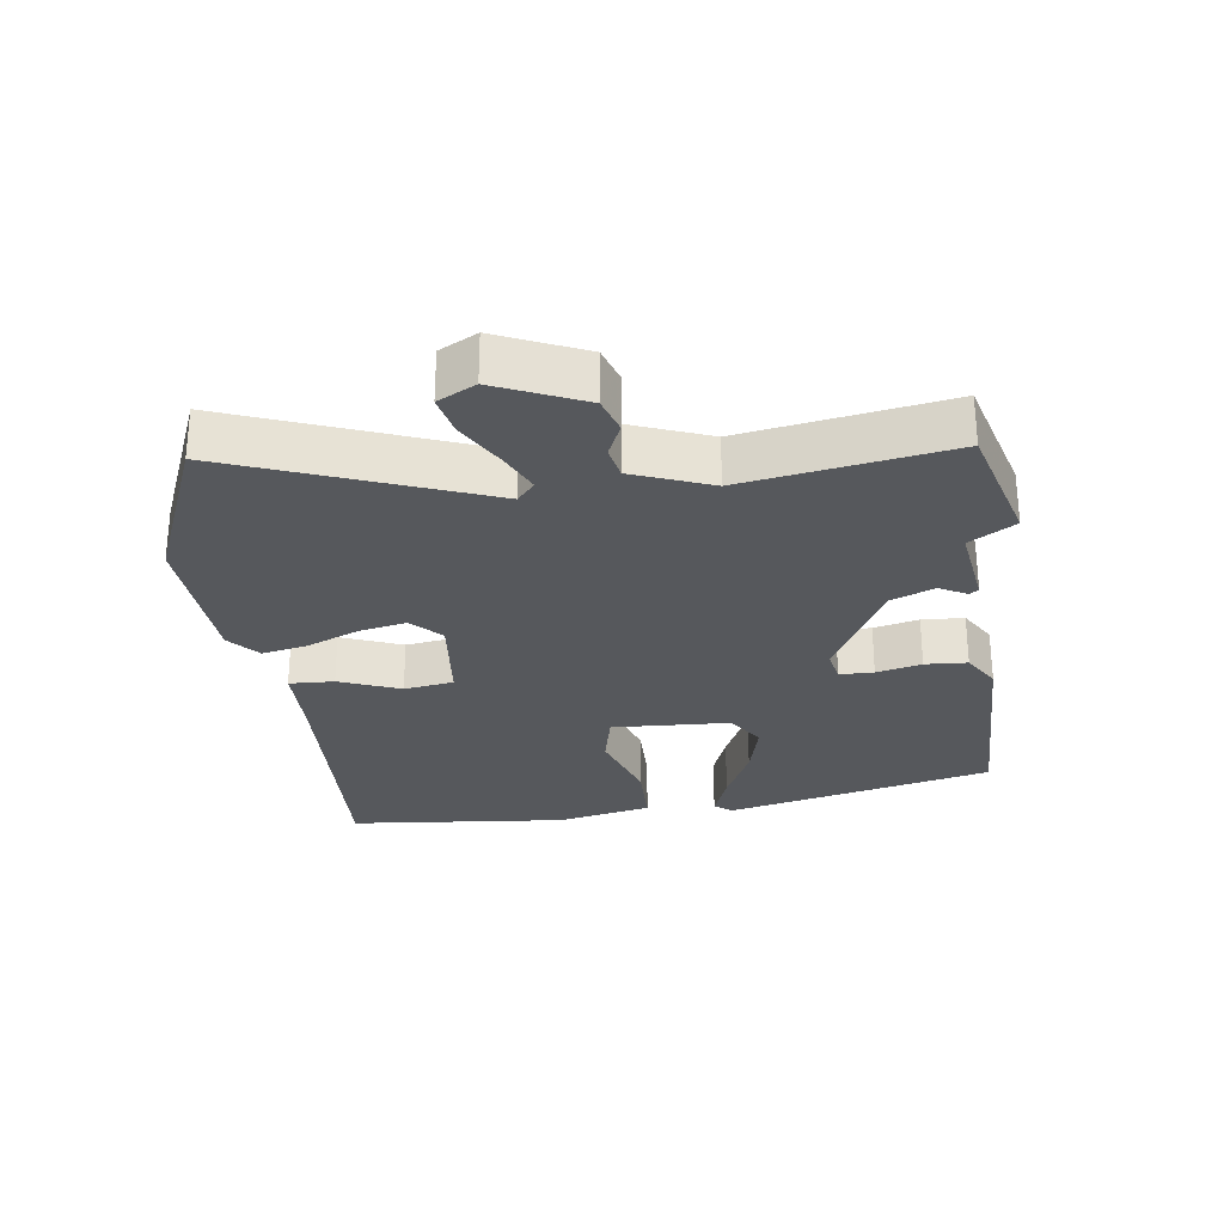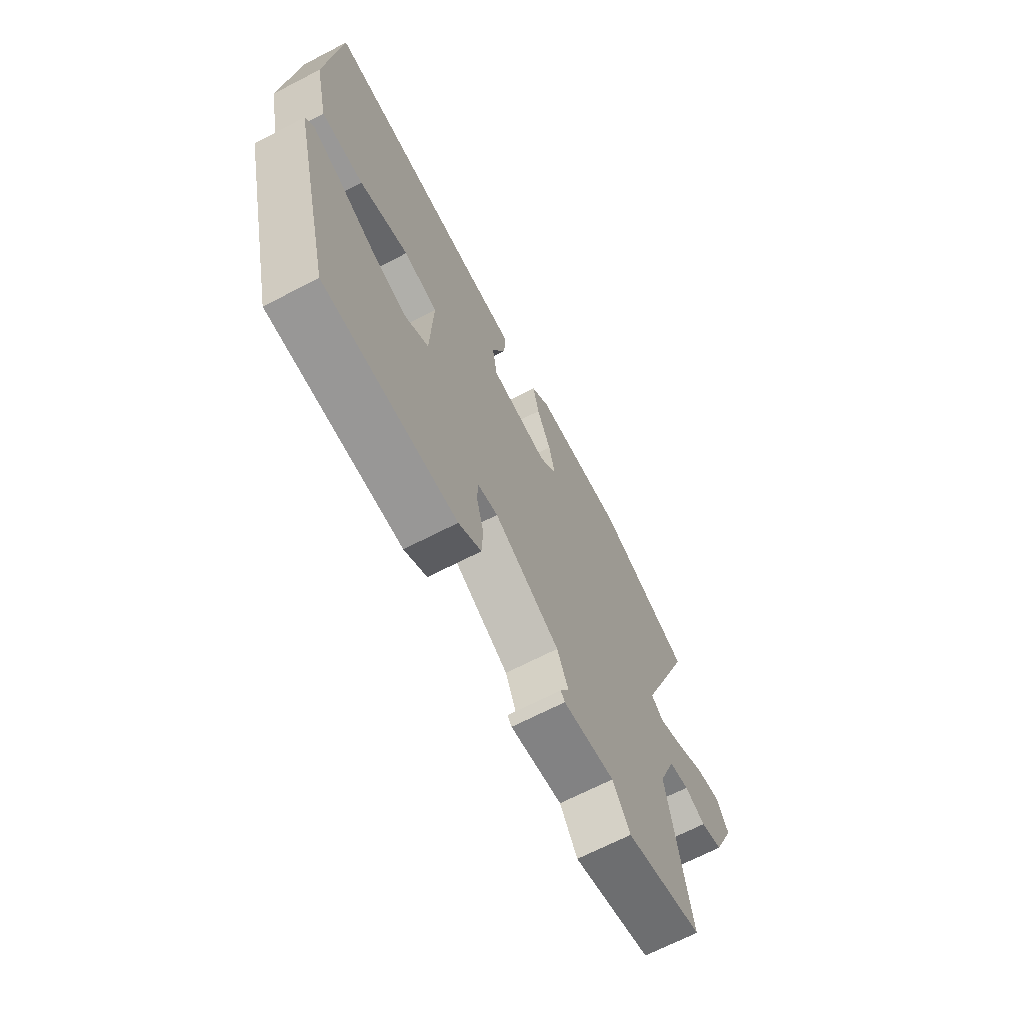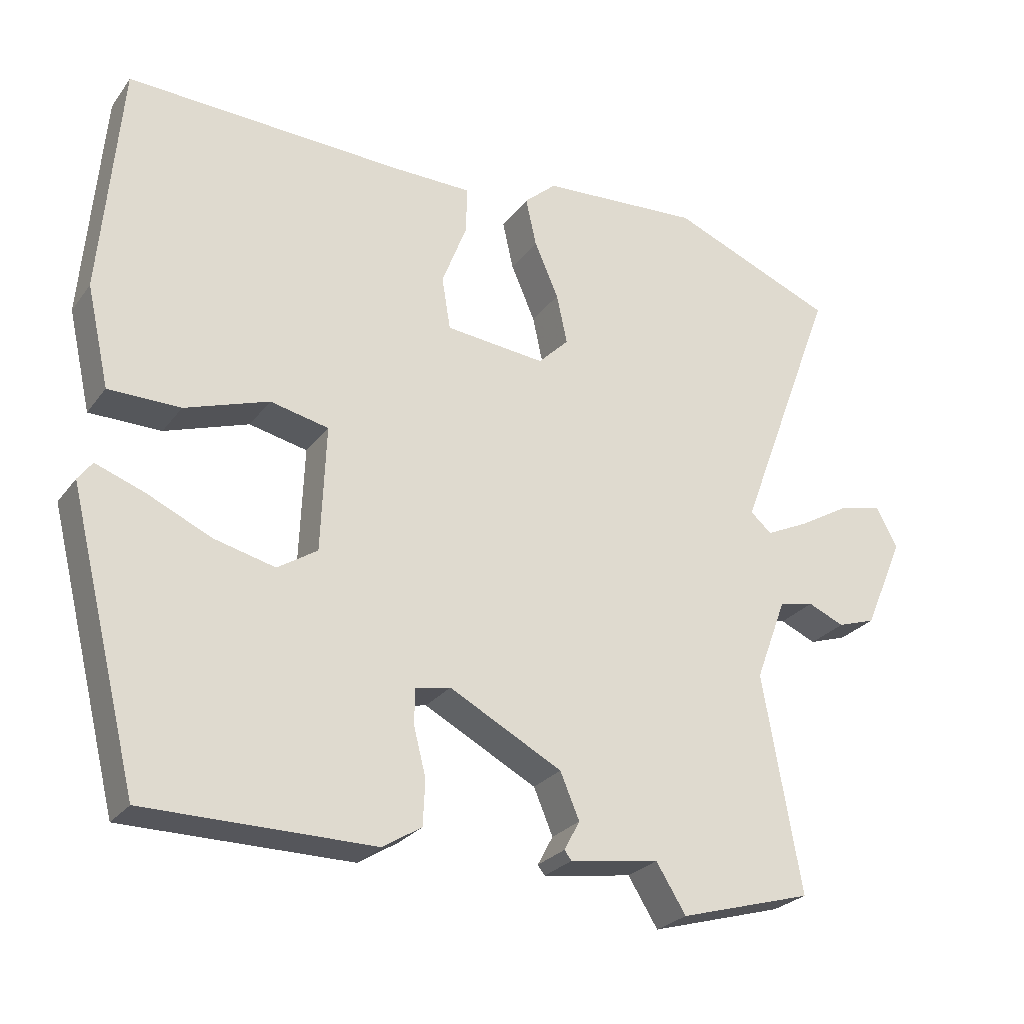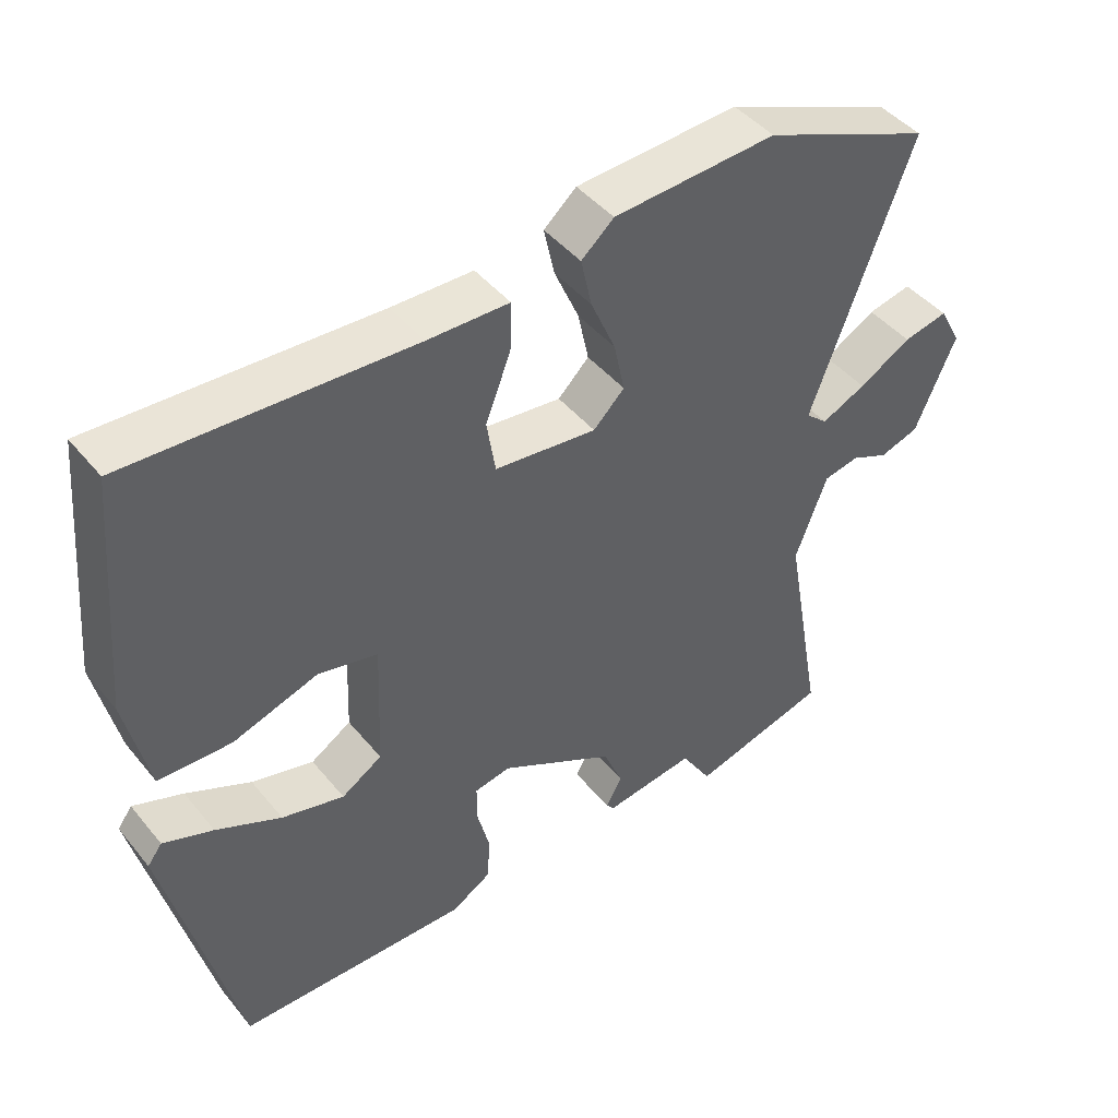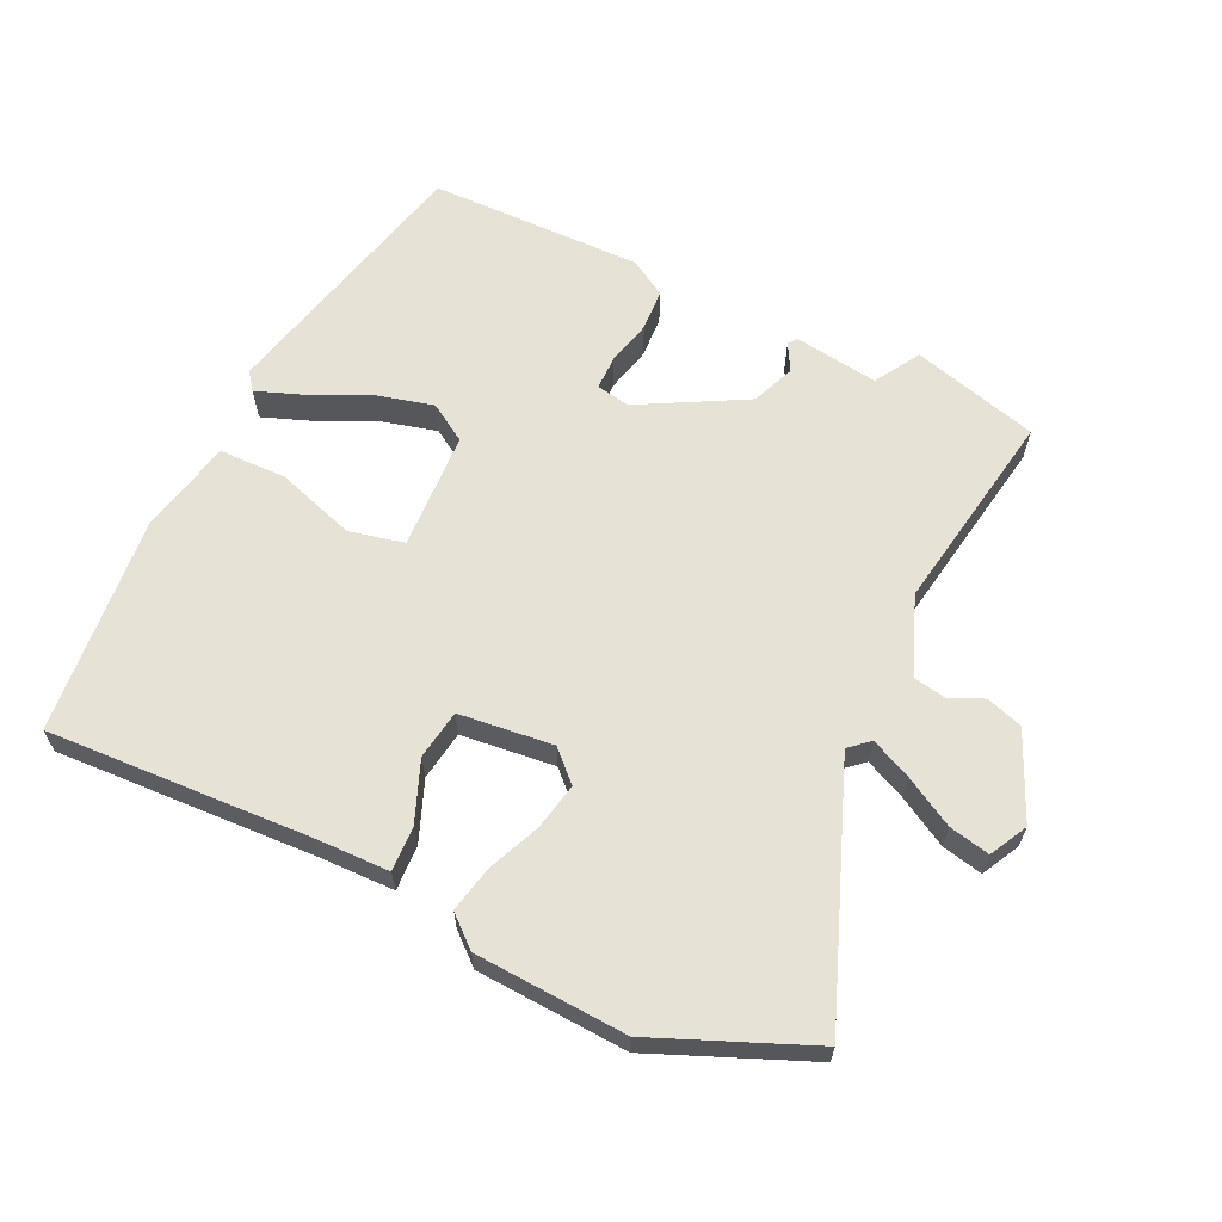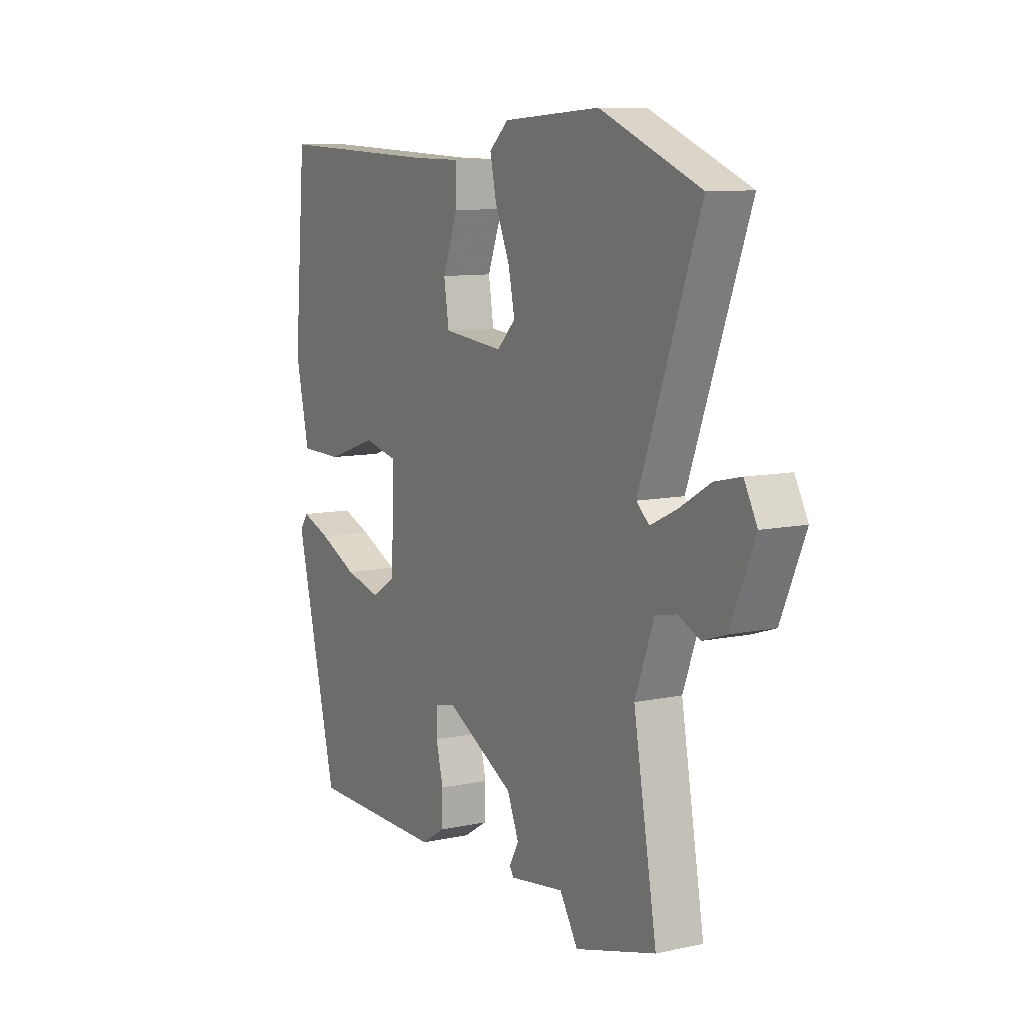
<metadata>
{"format":"obj","ext":"obj","renderer":"f3d","projection":"perspective","resolution":1024,"background":"white","views":[{"elev":-28.1,"azim":97.1,"up":"+Y"},{"elev":-68.2,"azim":-62.6,"up":"+Z"},{"elev":-26.2,"azim":-28.3,"up":"+Z"},{"elev":44.3,"azim":-36.3,"up":"+Z"},{"elev":63.2,"azim":24.8,"up":"+Y"},{"elev":9.5,"azim":60.7,"up":"+Z"}]}
</metadata>
<code>
v 0.406 0.07 0.538
v 0.639 0.07 0.444
v 0.499 0.07 0.07
v 0.529 0.07 0.044
v 0.59 0.07 0.073
v 0.662 0.07 0.115
v 0.723 0.07 0.129
v 0.753 0.07 0.073
v 0.697 0.07 -0.057
v 0.643 0.07 -0.075
v 0.592 0.07 -0.053
v 0.543 0.07 -0.063
v 0.499 0.07 -0.18
v 0.553 0.07 -0.485
v 0.365 0.07 -0.539
v 0.323 0.07 -0.472
v 0.197 0.07 -0.491
v 0.187 0.07 -0.478
v 0.209 0.07 -0.437
v 0.182 0.07 -0.373
v 0.023 0.07 -0.289
v -0.027 0.07 -0.299
v -0.027 0.07 -0.35
v -0.01 0.07 -0.417
v -0.013 0.07 -0.48
v -0.068 0.07 -0.514
v -0.388 0.07 -0.513
v -0.487 0.07 -0.115
v -0.467 0.07 -0.088
v -0.398 0.07 -0.113
v -0.308 0.07 -0.154
v -0.222 0.07 -0.175
v -0.166 0.07 -0.139
v -0.159 0.07 0.038
v -0.241 0.07 0.056
v -0.359 0.07 0.016
v -0.46 0.07 0.017
v -0.492 0.07 0.158
v -0.464 0.07 0.486
v -0.073 0.07 0.471
v 0.04 0.07 0.47
v 0.038 0.07 0.403
v 0.003 0.07 0.312
v 0.015 0.07 0.238
v 0.156 0.07 0.224
v 0.199 0.07 0.267
v 0.184 0.07 0.337
v 0.15 0.07 0.415
v 0.135 0.07 0.483
v 0.18 0.07 0.523
v 0.406 0 0.538
v 0.639 0 0.444
v 0.499 0 0.07
v 0.529 0 0.044
v 0.59 0 0.073
v 0.662 0 0.115
v 0.723 0 0.129
v 0.753 0 0.073
v 0.697 0 -0.057
v 0.643 0 -0.075
v 0.592 0 -0.053
v 0.543 0 -0.063
v 0.499 0 -0.18
v 0.553 0 -0.485
v 0.365 0 -0.539
v 0.323 0 -0.472
v 0.197 0 -0.491
v 0.187 0 -0.478
v 0.209 0 -0.437
v 0.182 0 -0.373
v 0.023 0 -0.289
v -0.027 0 -0.299
v -0.027 0 -0.35
v -0.01 0 -0.417
v -0.013 0 -0.48
v -0.068 0 -0.514
v -0.388 0 -0.513
v -0.487 0 -0.115
v -0.467 0 -0.088
v -0.398 0 -0.113
v -0.308 0 -0.154
v -0.222 0 -0.175
v -0.166 0 -0.139
v -0.159 0 0.038
v -0.241 0 0.056
v -0.359 0 0.016
v -0.46 0 0.017
v -0.492 0 0.158
v -0.464 0 0.486
v -0.073 0 0.471
v 0.04 0 0.47
v 0.038 0 0.403
v 0.003 0 0.312
v 0.015 0 0.238
v 0.156 0 0.224
v 0.199 0 0.267
v 0.184 0 0.337
v 0.15 0 0.415
v 0.135 0 0.483
v 0.18 0 0.523
f 47 48 49 50
f 46 47 50 1
f 40 41 42 43
f 40 43 44
f 39 40 44
f 38 39 44
f 35 36 37 38
f 34 35 38 44
f 33 34 44 45
f 28 29 30 31
f 28 31 32
f 27 28 32
f 26 27 32 33
f 23 24 25 26
f 22 23 26 33
f 16 17 18 19
f 16 19 20
f 13 14 15 16
f 12 13 16 20
f 8 9 10 11
f 8 11 12
f 5 6 7 8
f 4 5 8 12
f 3 4 12 20
f 46 1 2 3
f 21 22 33 45
f 21 45 46
f 3 20 21 46
f 100 99 98 97
f 51 100 97 96
f 93 92 91 90
f 94 93 90
f 94 90 89
f 94 89 88
f 88 87 86 85
f 94 88 85 84
f 95 94 84 83
f 81 80 79 78
f 82 81 78
f 82 78 77
f 83 82 77 76
f 76 75 74 73
f 83 76 73 72
f 69 68 67 66
f 70 69 66
f 66 65 64 63
f 70 66 63 62
f 61 60 59 58
f 62 61 58
f 58 57 56 55
f 62 58 55 54
f 70 62 54 53
f 53 52 51 96
f 95 83 72 71
f 96 95 71
f 96 71 70 53
f 1 51 52 2
f 2 52 53 3
f 3 53 54 4
f 4 54 55 5
f 5 55 56 6
f 6 56 57 7
f 7 57 58 8
f 8 58 59 9
f 9 59 60 10
f 10 60 61 11
f 11 61 62 12
f 12 62 63 13
f 13 63 64 14
f 14 64 65 15
f 15 65 66 16
f 16 66 67 17
f 17 67 68 18
f 18 68 69 19
f 19 69 70 20
f 20 70 71 21
f 21 71 72 22
f 22 72 73 23
f 23 73 74 24
f 24 74 75 25
f 25 75 76 26
f 26 76 77 27
f 27 77 78 28
f 28 78 79 29
f 29 79 80 30
f 30 80 81 31
f 31 81 82 32
f 32 82 83 33
f 33 83 84 34
f 34 84 85 35
f 35 85 86 36
f 36 86 87 37
f 37 87 88 38
f 38 88 89 39
f 39 89 90 40
f 40 90 91 41
f 41 91 92 42
f 42 92 93 43
f 43 93 94 44
f 44 94 95 45
f 45 95 96 46
f 46 96 97 47
f 47 97 98 48
f 48 98 99 49
f 49 99 100 50
f 50 100 51 1

</code>
